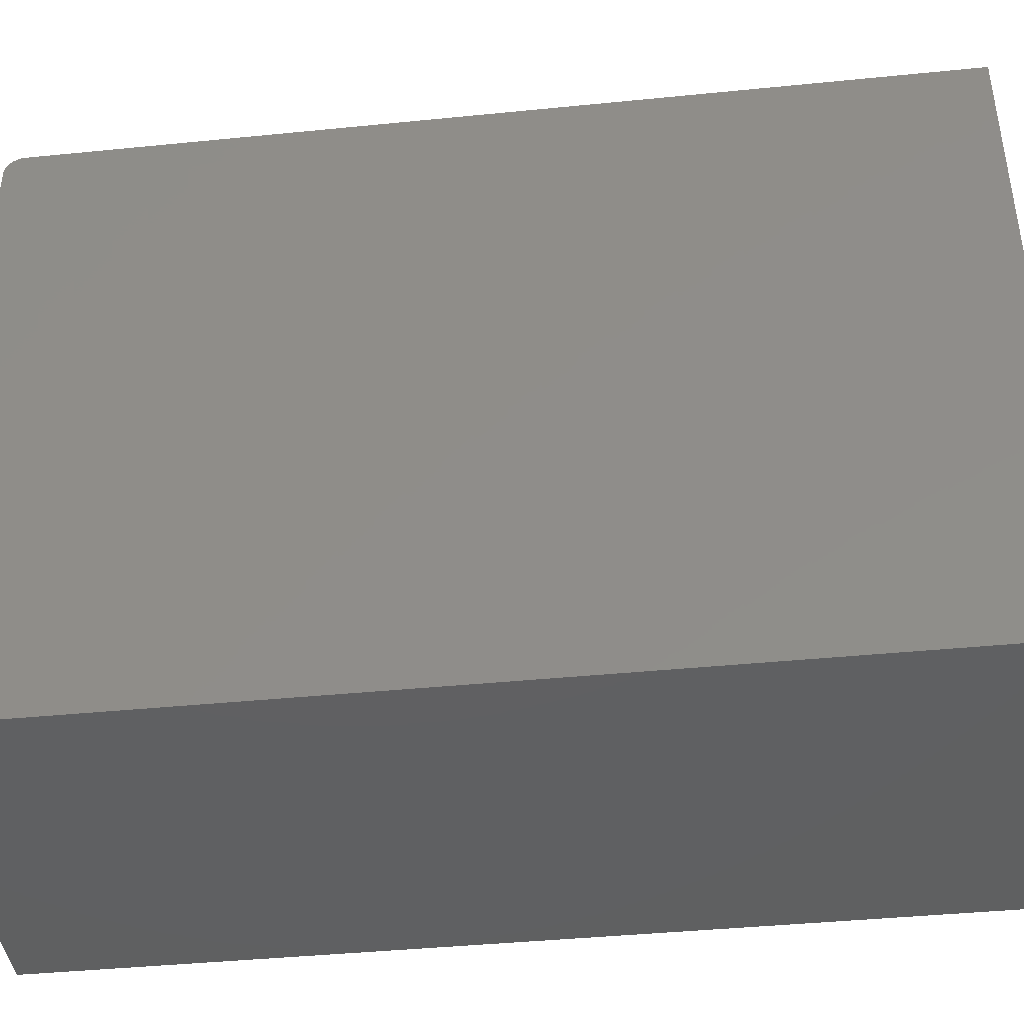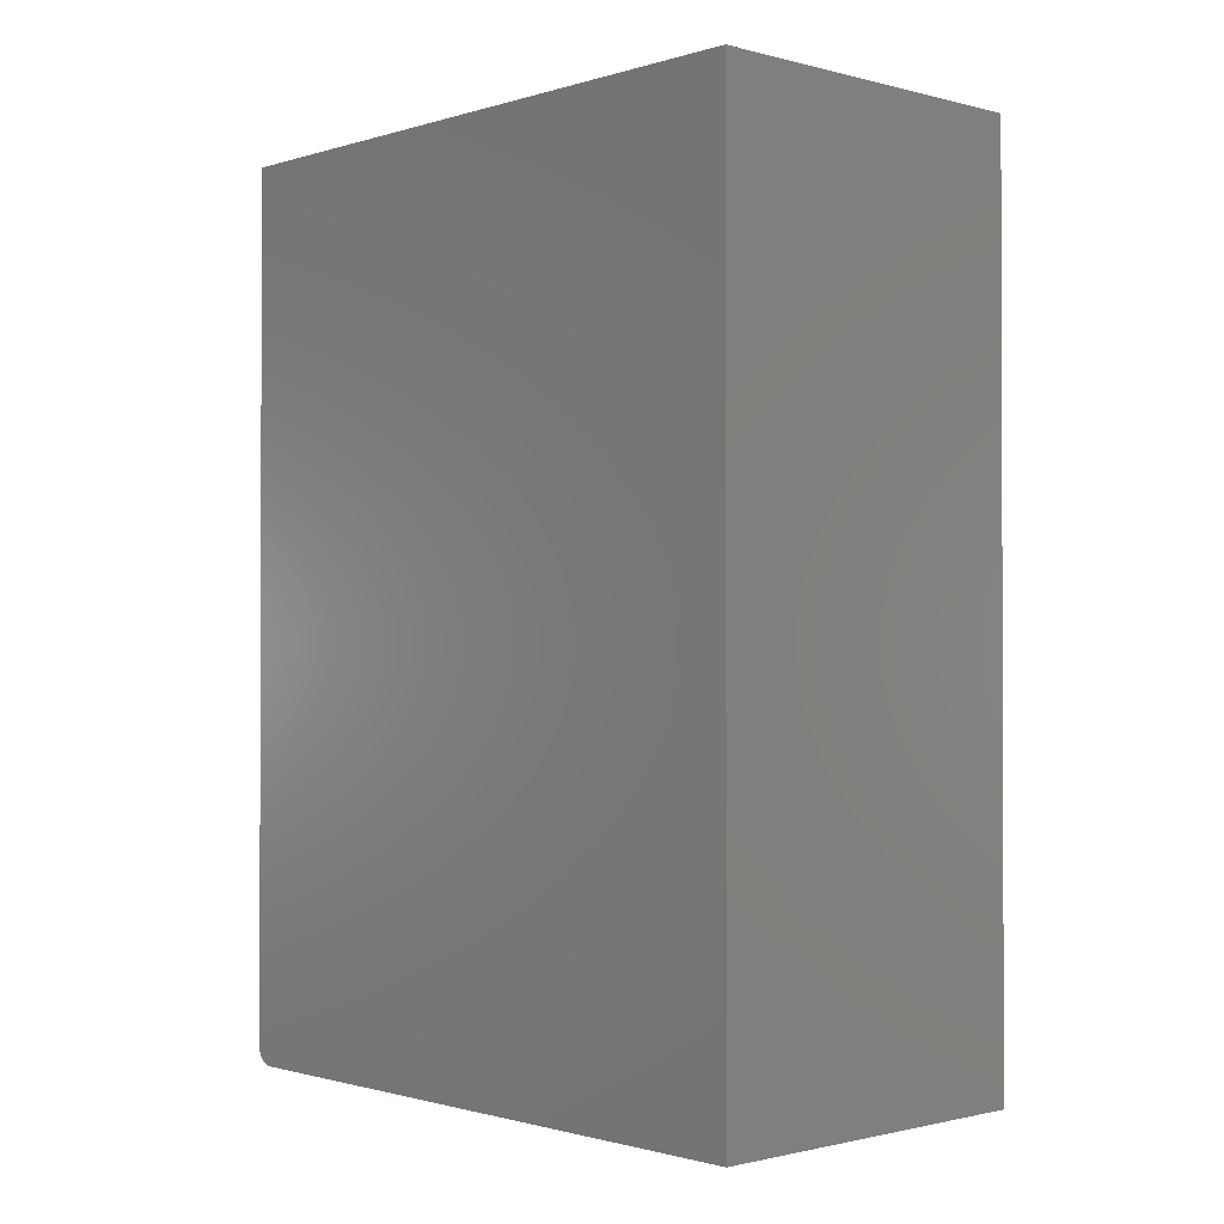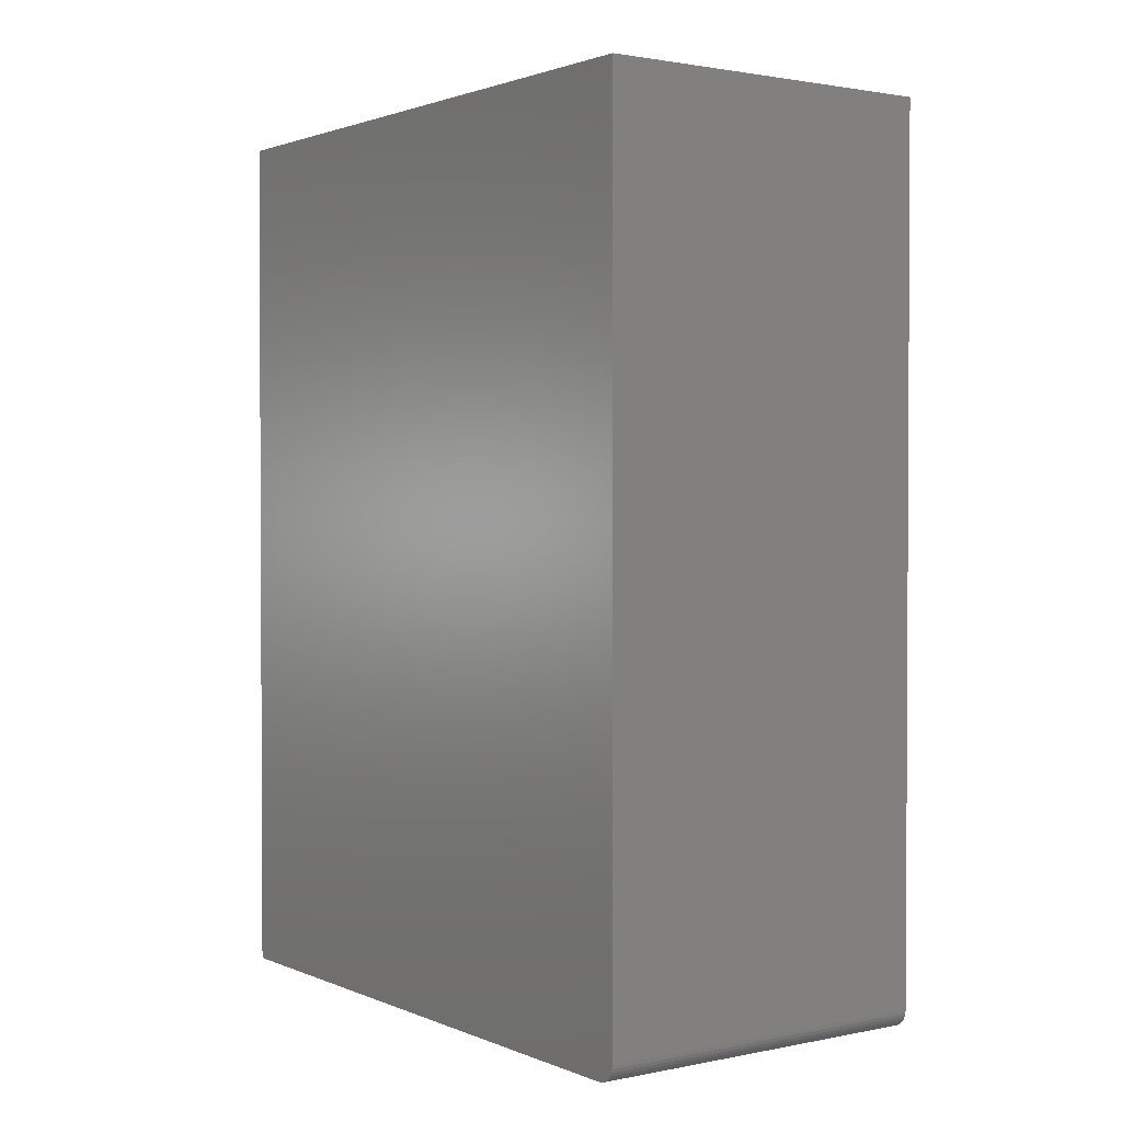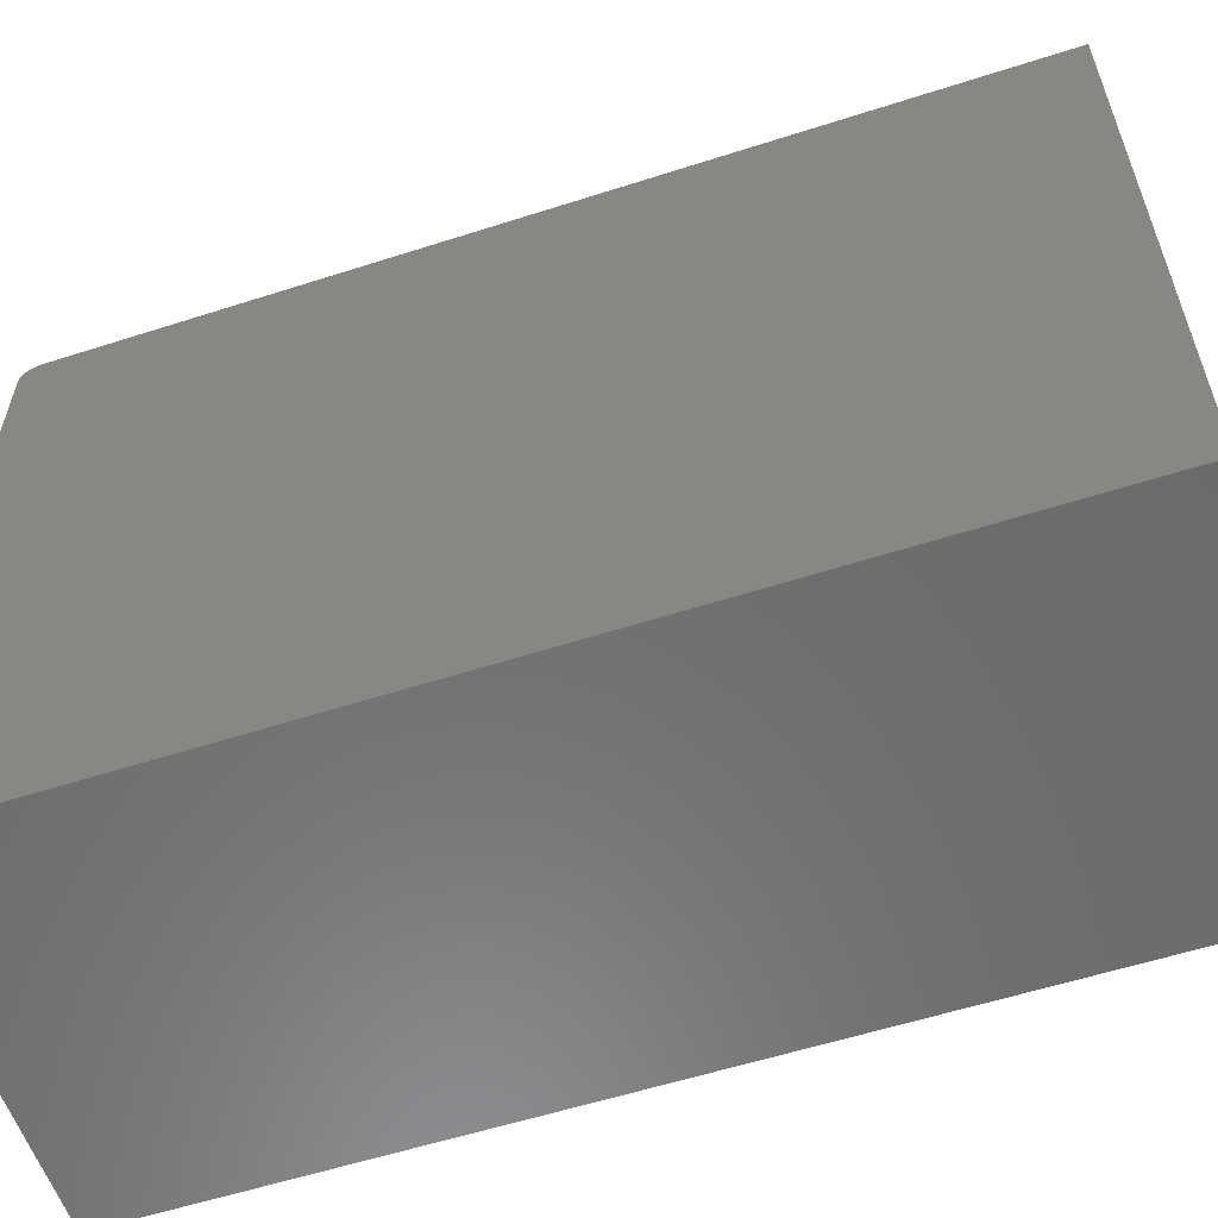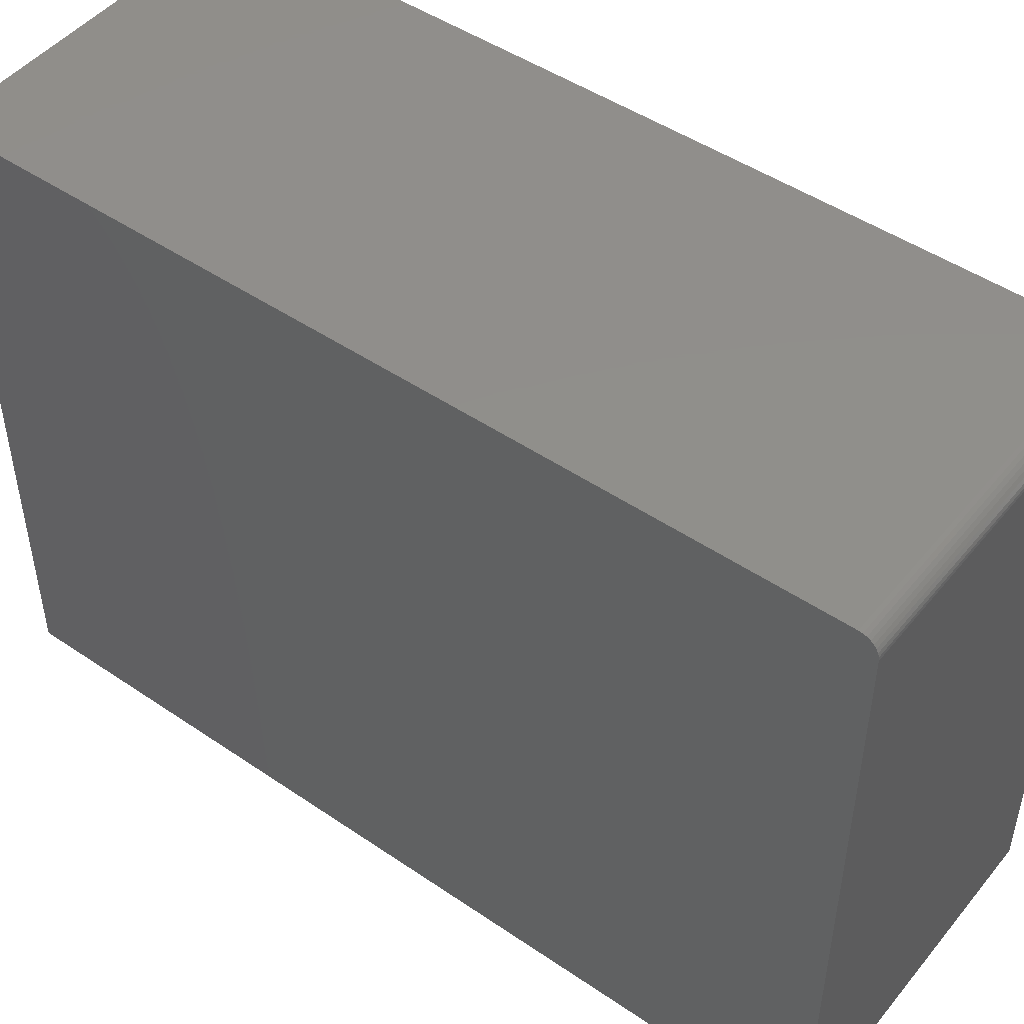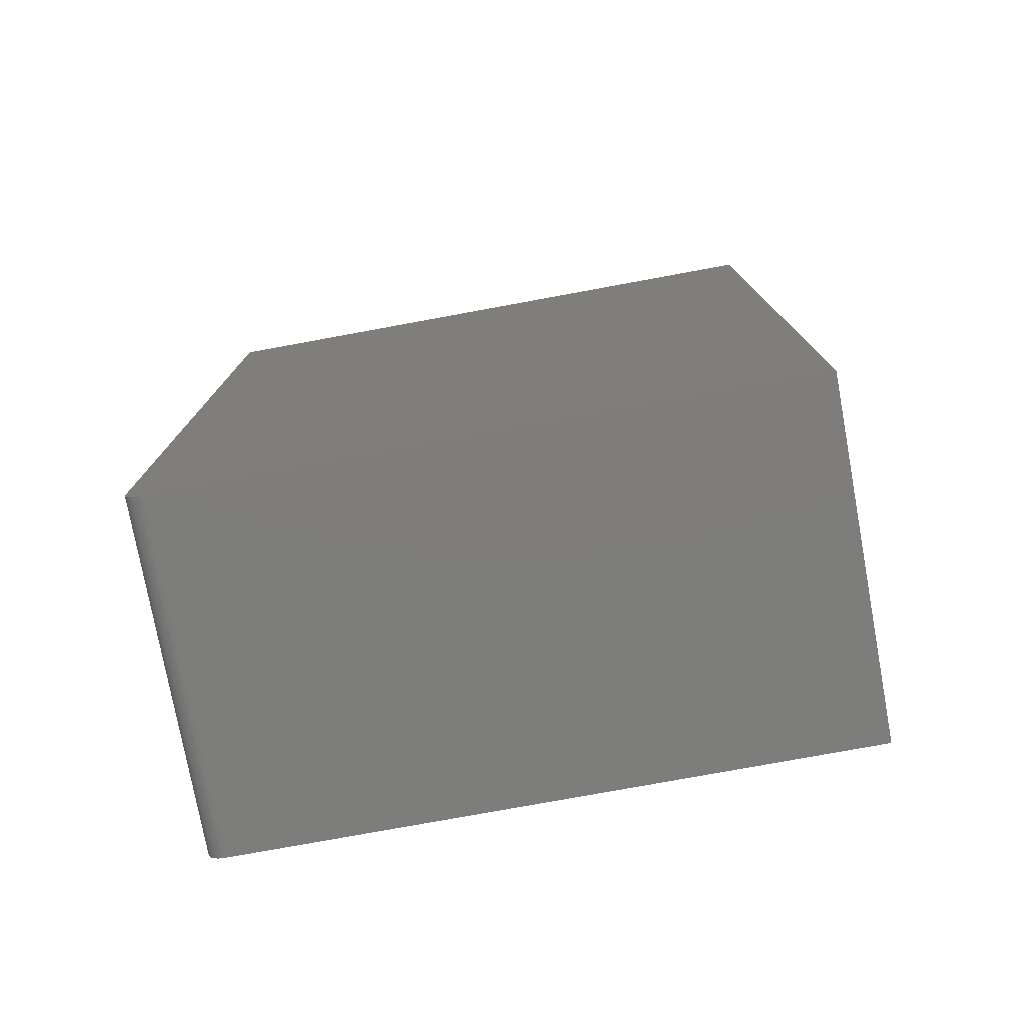
<metadata>
{"format":"stl","ext":"stl","renderer":"f3d","projection":"perspective","resolution":1024,"background":"white","views":[{"elev":-41.6,"azim":96.9,"up":"+Z"},{"elev":-1.1,"azim":137.2,"up":"+Y"},{"elev":1.7,"azim":-35.5,"up":"+Y"},{"elev":-58.0,"azim":108.4,"up":"+Z"},{"elev":47.9,"azim":-52.6,"up":"+Z"},{"elev":-76.9,"azim":100.4,"up":"+Y"}]}
</metadata>
<code>
# stl→obj: 24 verts, 44 faces
v 0.1484 -0.7344 -0.002138
v 0.1484 -0.7374 -0.002438
v 0.1484 -0.7404 -0.003328
v 0.1484 3.336e-17 -0.002138
v 0.1484 -0.7431 -0.004771
v 0.1484 -0.7454 -0.006715
v 0.1484 -0.7474 -0.009082
v 0.1484 -0.7488 -0.01178
v 0.1484 -0.7497 -0.01471
v 0.1484 -0.75 -0.01776
v 0.1484 -0.75 -0.5469
v 0.1484 1.009e-33 -0.5469
v -0.1484 -0.7404 -0.003328
v -0.1484 -0.7374 -0.002438
v -0.1484 -0.7344 -0.002138
v -0.1484 3.336e-17 -0.002138
v -0.1484 1.009e-33 -0.5469
v -0.1484 -0.75 -0.5469
v -0.1484 -0.75 -0.01776
v -0.1484 -0.7497 -0.01471
v -0.1484 -0.7488 -0.01178
v -0.1484 -0.7474 -0.009082
v -0.1484 -0.7454 -0.006715
v -0.1484 -0.7431 -0.004771
f 1 2 3
f 4 1 3
f 4 3 5
f 4 5 6
f 4 6 7
f 4 7 8
f 4 8 9
f 4 9 10
f 4 10 11
f 4 11 12
f 13 14 15
f 16 17 18
f 16 18 19
f 16 19 20
f 16 20 21
f 16 21 22
f 16 22 23
f 16 23 24
f 16 24 13
f 16 13 15
f 10 19 11
f 11 19 18
f 4 16 1
f 1 16 15
f 19 10 20
f 20 10 9
f 20 9 21
f 21 9 8
f 21 8 22
f 22 8 7
f 22 7 23
f 23 7 6
f 23 6 24
f 24 6 5
f 24 5 13
f 13 5 3
f 13 3 14
f 14 3 2
f 14 2 15
f 15 2 1
f 11 18 12
f 12 18 17
f 12 17 4
f 4 17 16

</code>
